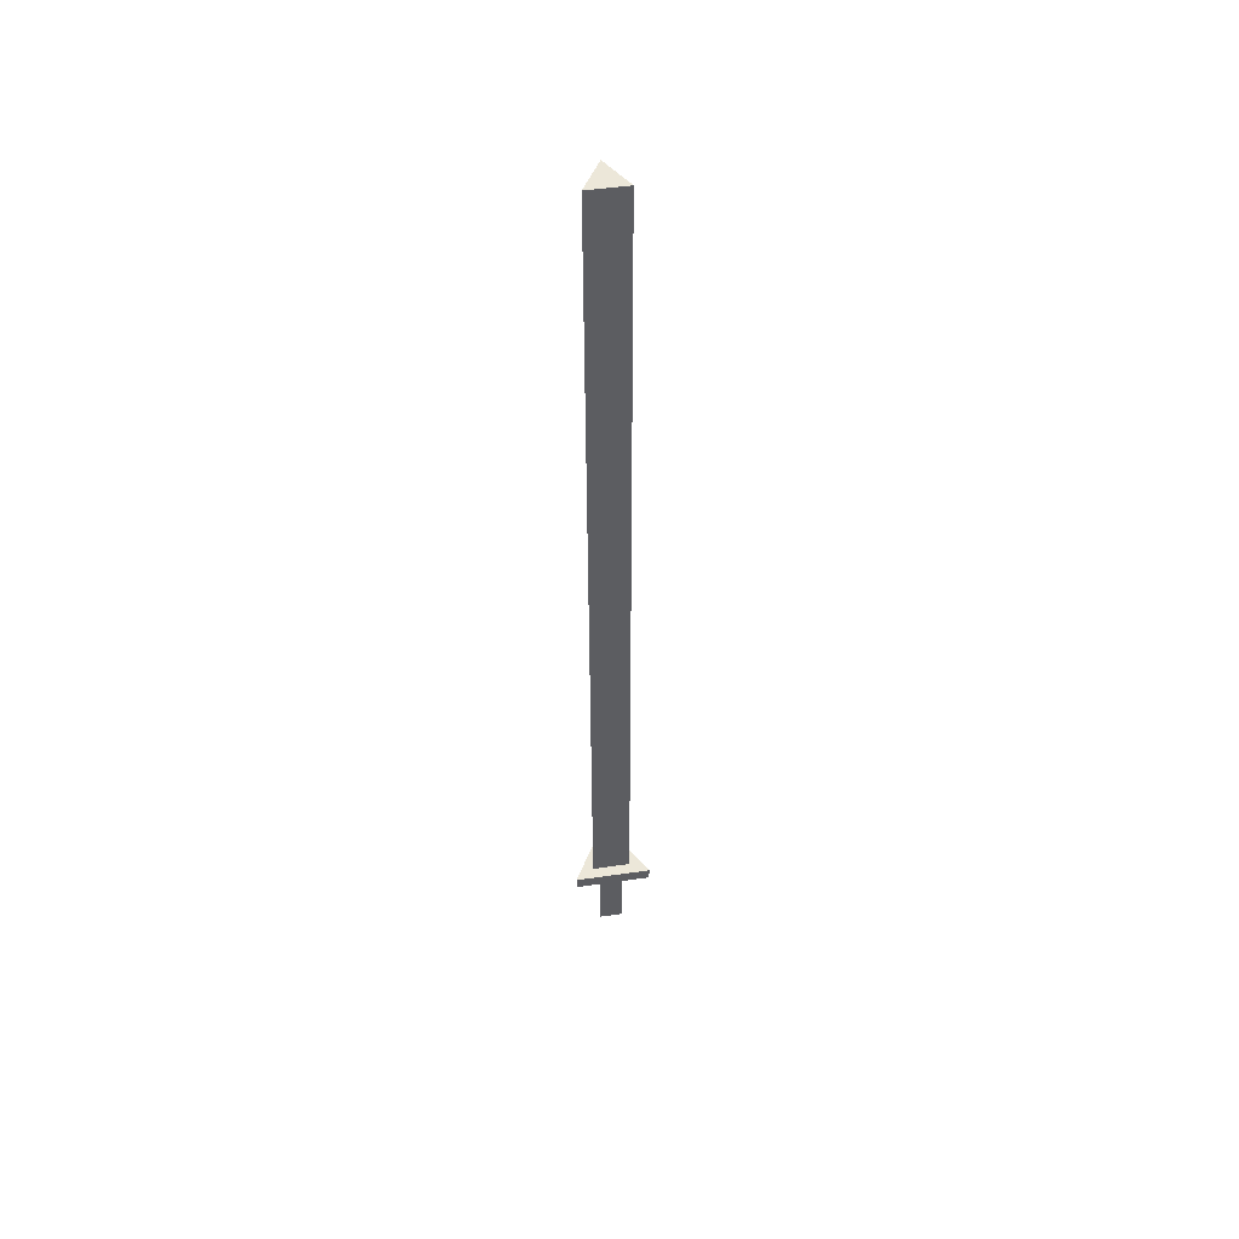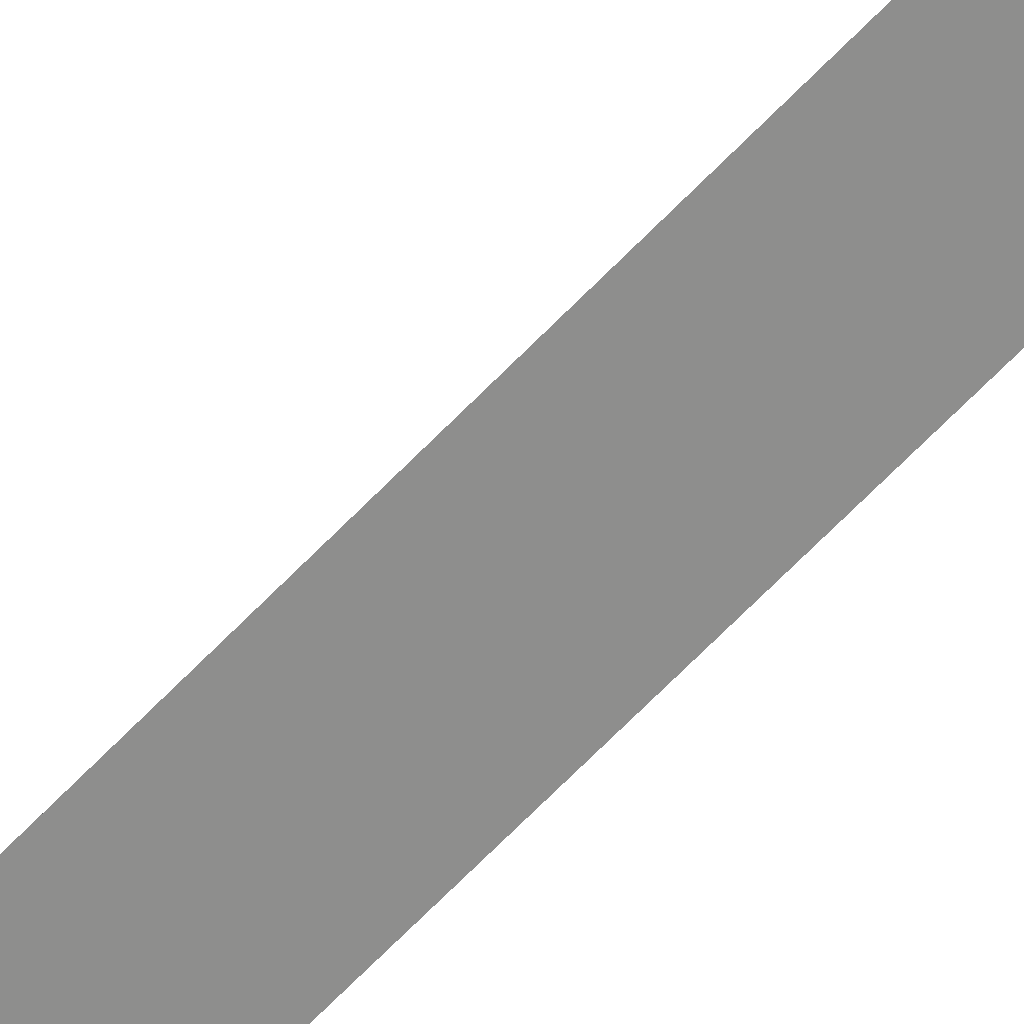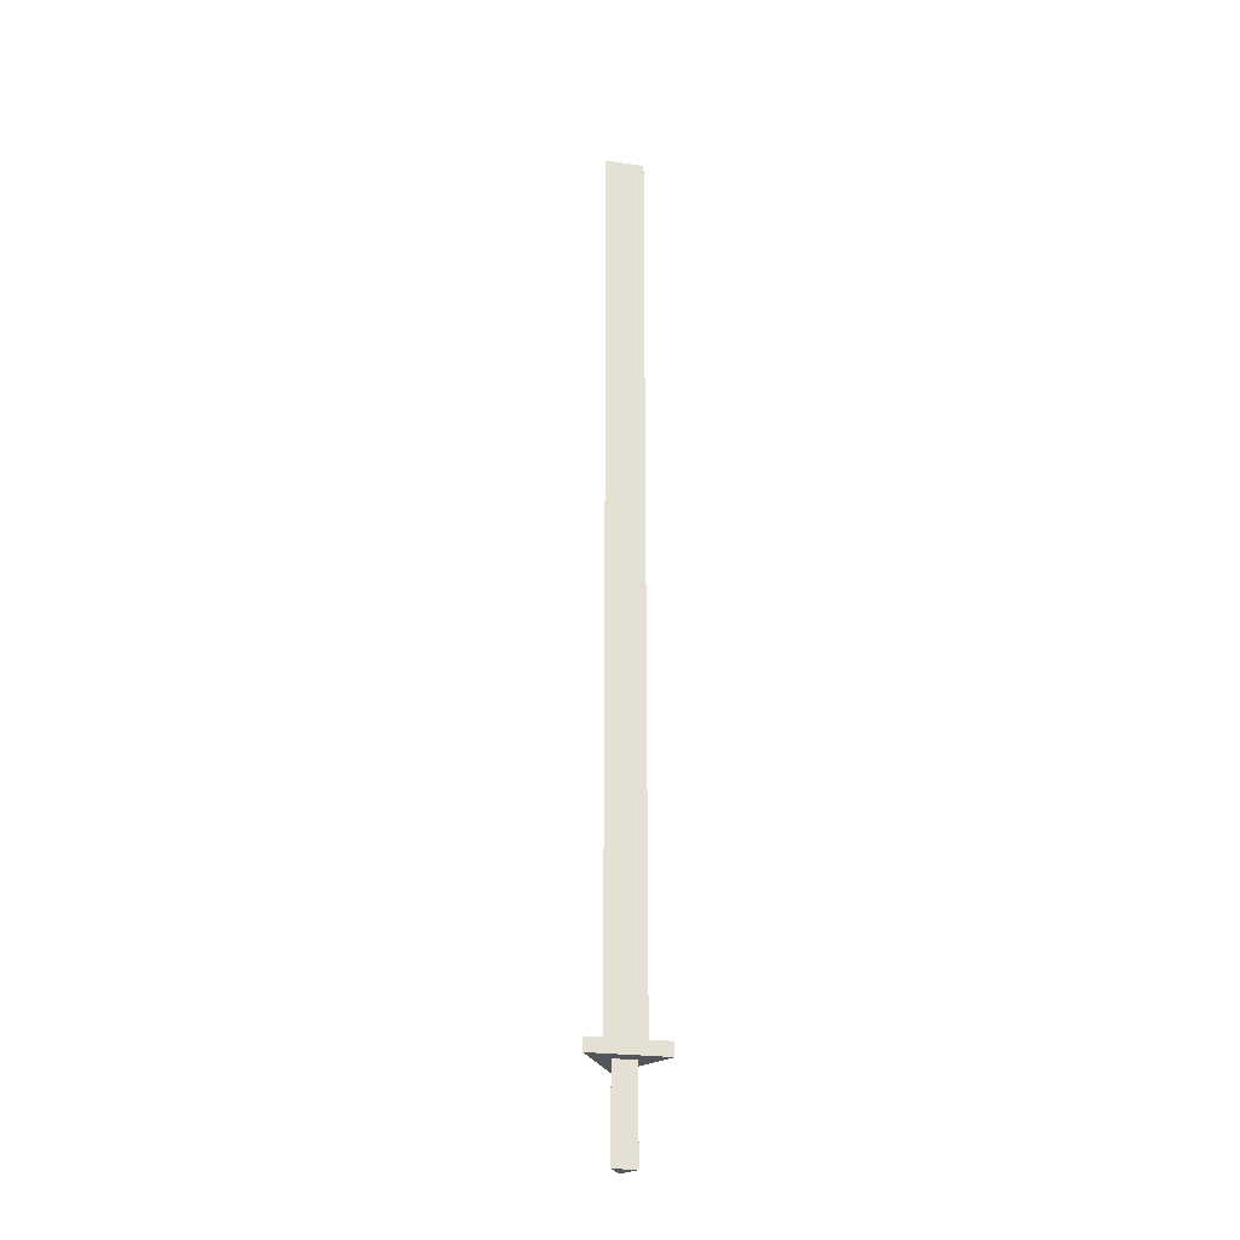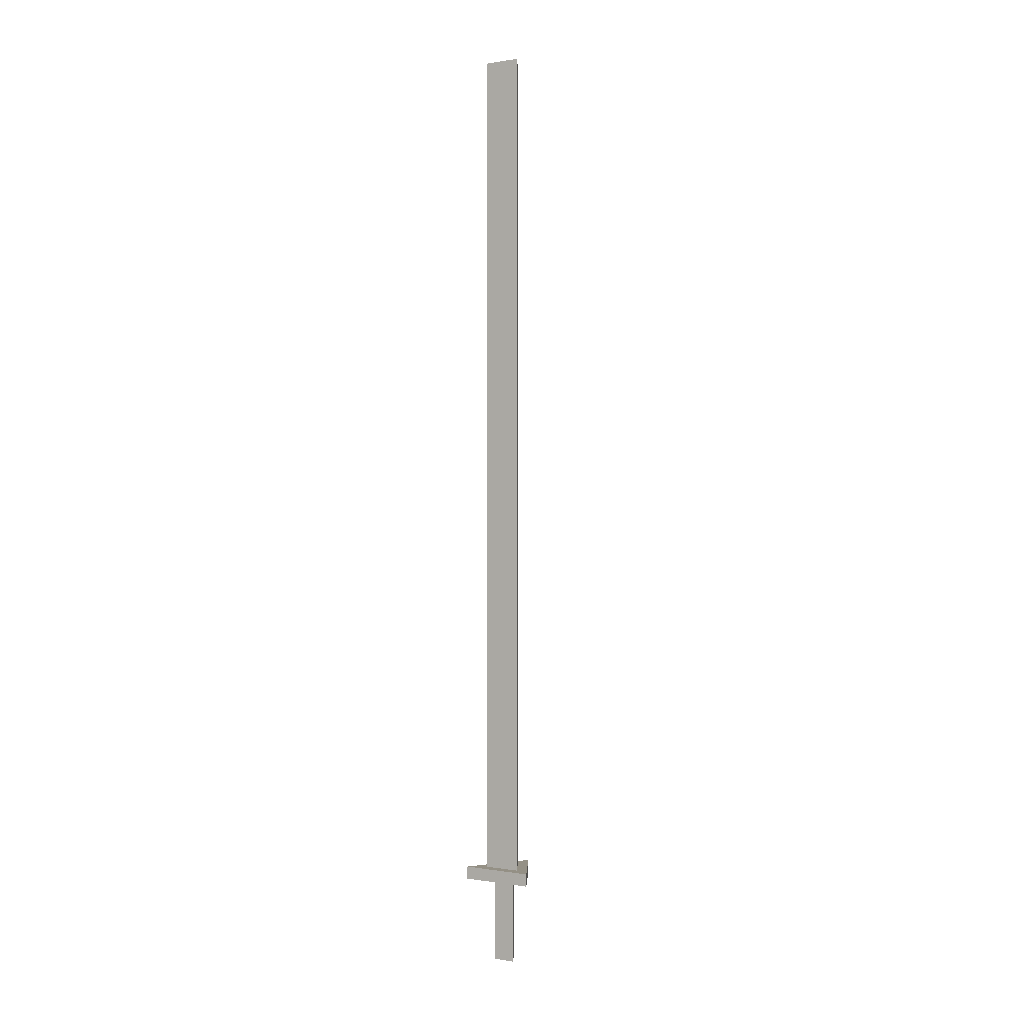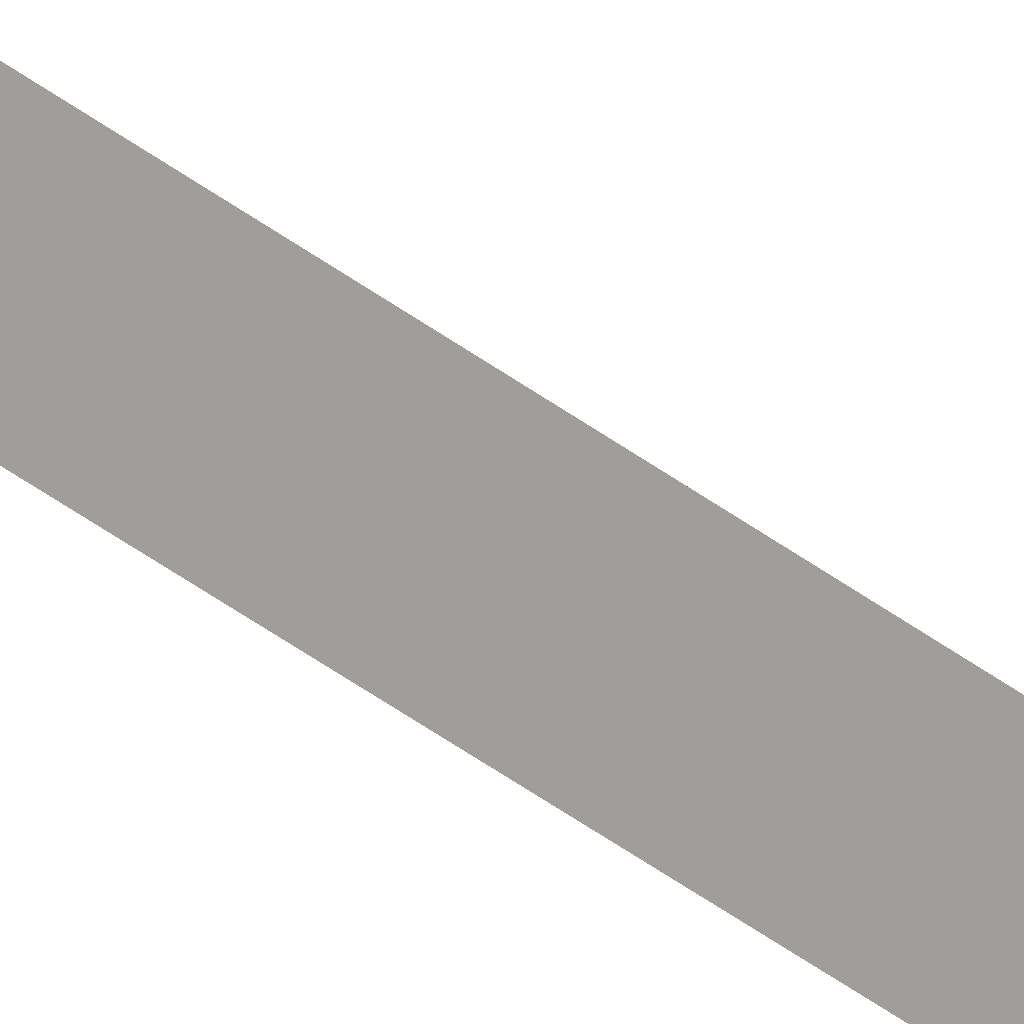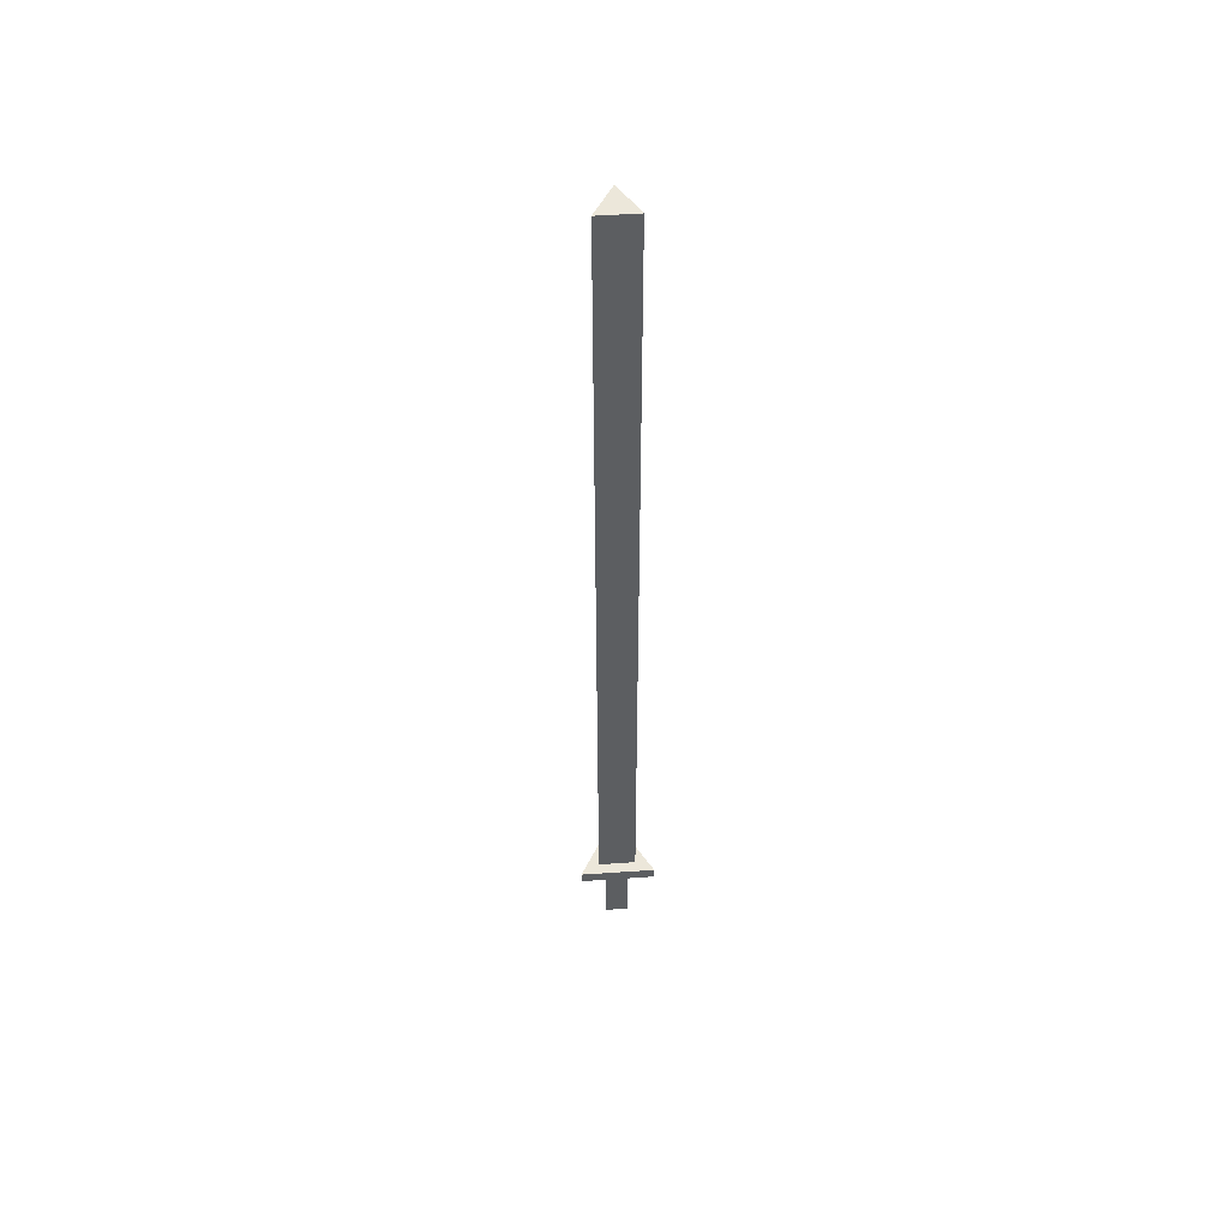
<metadata>
{"format":"obj","ext":"obj","renderer":"f3d","projection":"perspective","resolution":1024,"background":"white","views":[{"elev":49.8,"azim":-69.1,"up":"+Y"},{"elev":-64.9,"azim":136.5,"up":"+Z"},{"elev":-25.4,"azim":167.4,"up":"+Y"},{"elev":0.4,"azim":-27.8,"up":"+Y"},{"elev":-70.8,"azim":56.8,"up":"+Z"},{"elev":51.6,"azim":175.7,"up":"+Y"}]}
</metadata>
<code>
g Blade
v 0 0.26 0.1
v 0 4.261 0.1
v -0.0866 0.26 -0.05
v -0.0866 4.261 -0.05
v 0.0866 0.26 -0.05
v 0.0866 4.261 -0.05
f 1 2 4 3
f 3 4 6 5
f 4 2 6
f 5 6 2 1
f 1 3 5
g HiltTop
v 0 0.2 0.2
v 0 0.26 0.2
v -0.1732 0.2 -0.1
v -0.1732 0.26 -0.1
v 0.1732 0.2 -0.1
v 0.1732 0.26 -0.1
f 7 8 10 9
f 9 10 12 11
f 10 8 12
f 11 12 8 7
f 7 9 11
g HiltBottom
v 0 -0.2 0.06
v 0 0.2 0.06
v -0.05196 -0.2 -0.03
v -0.05196 0.2 -0.03
v 0.05196 -0.2 -0.03
v 0.05196 0.2 -0.03
f 13 14 16 15
f 15 16 18 17
f 16 14 18
f 17 18 14 13
f 13 15 17

</code>
